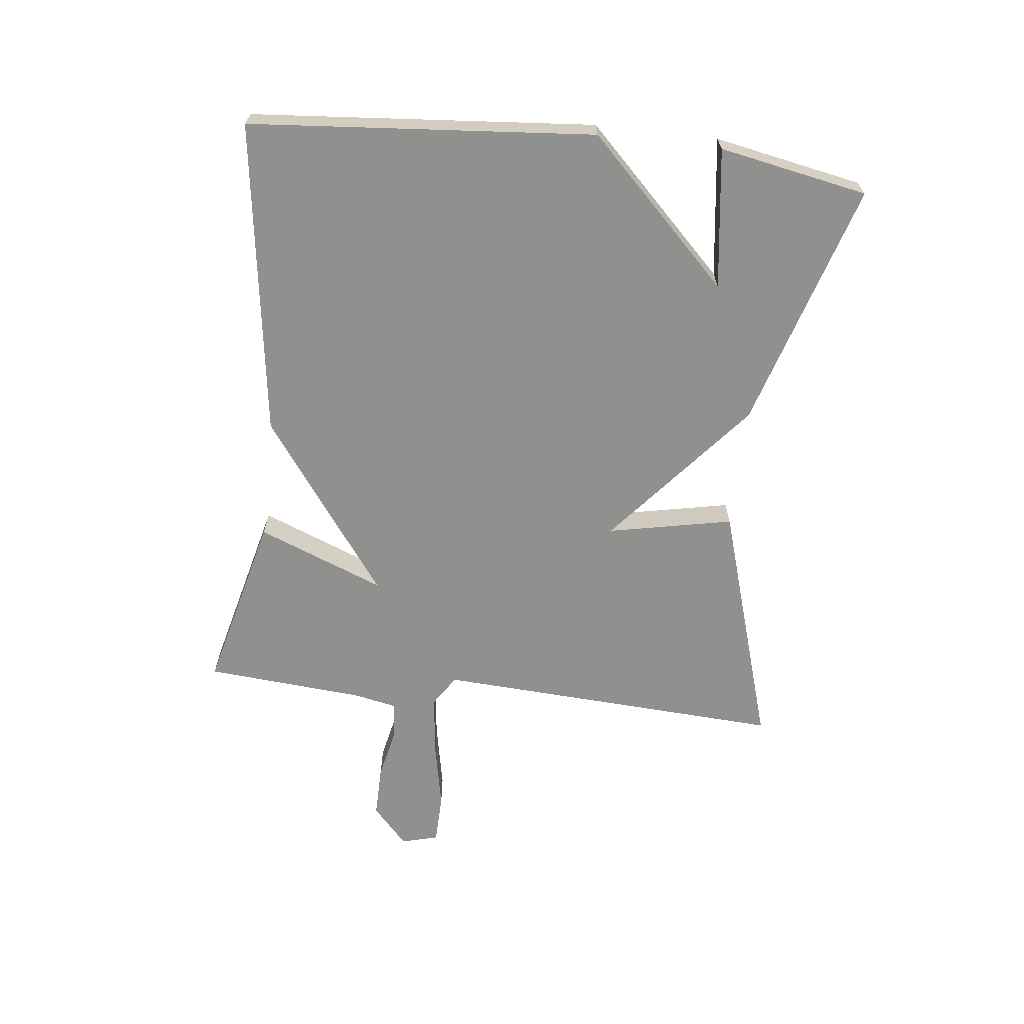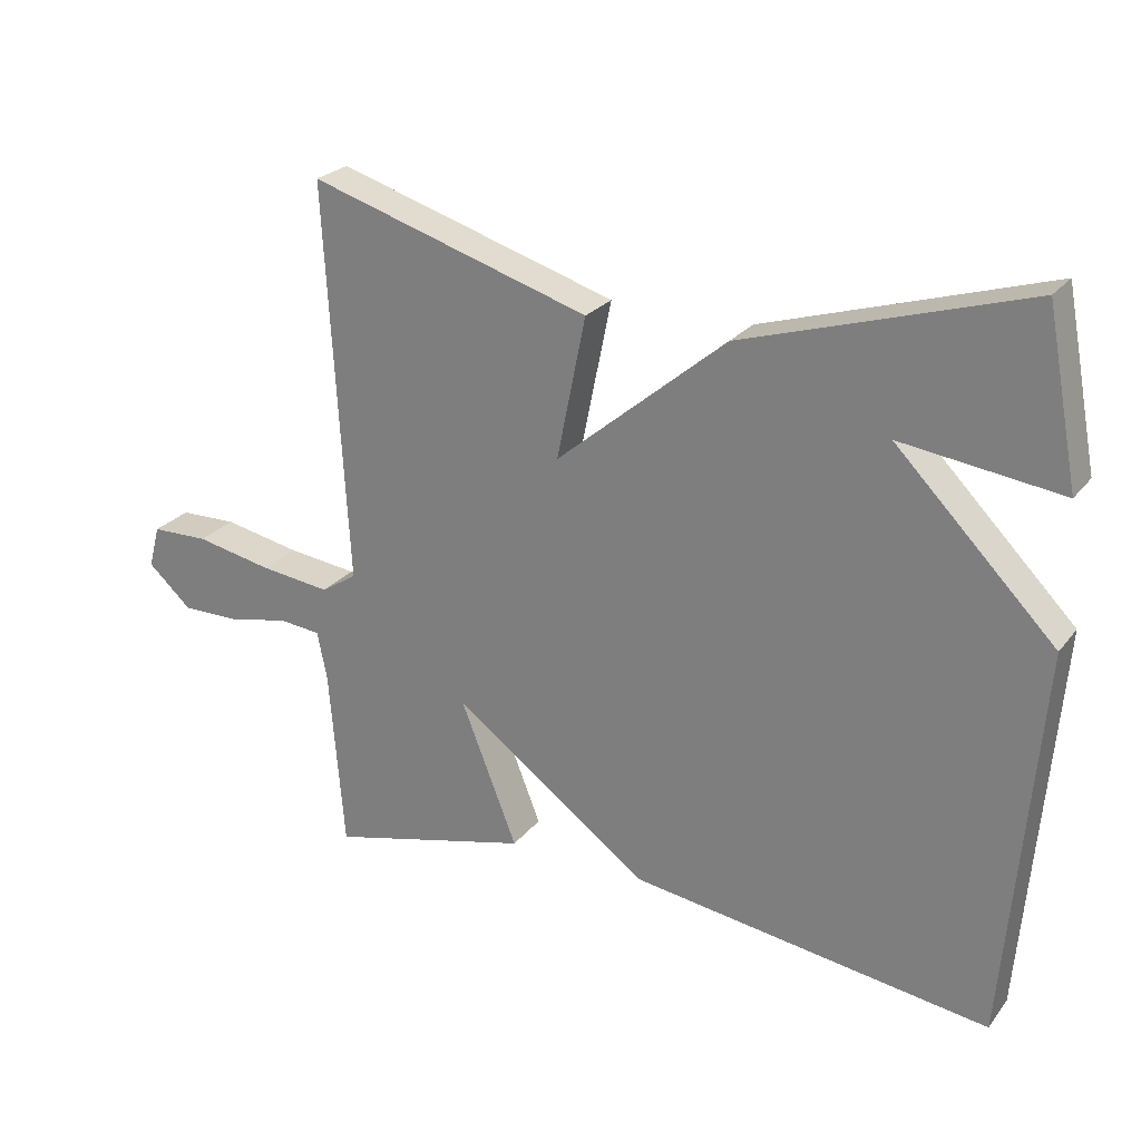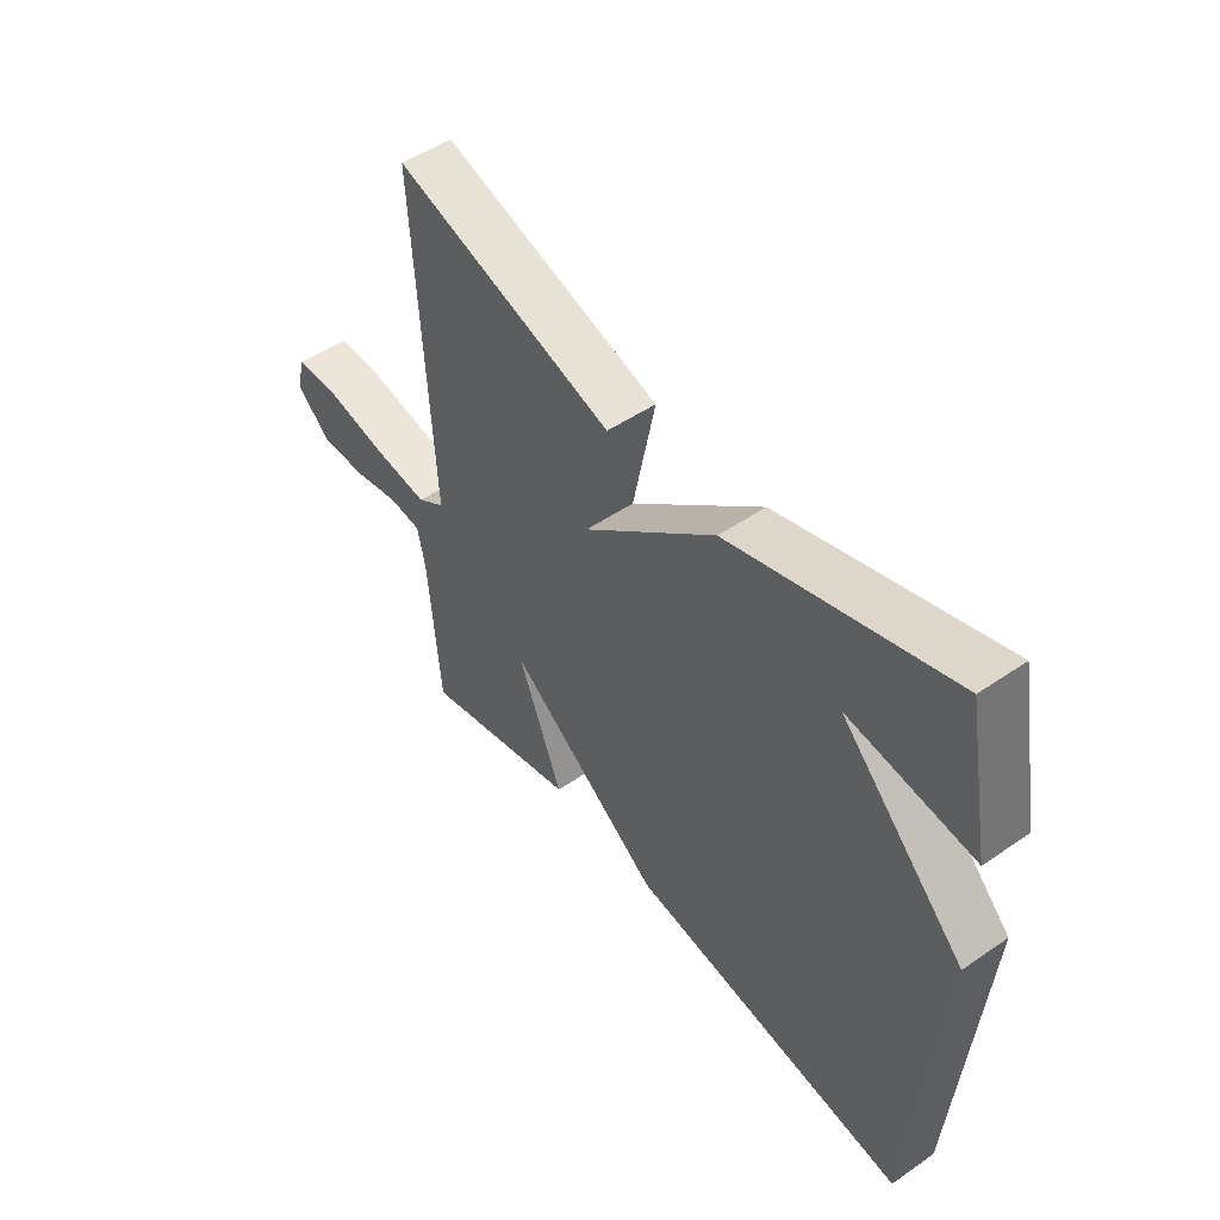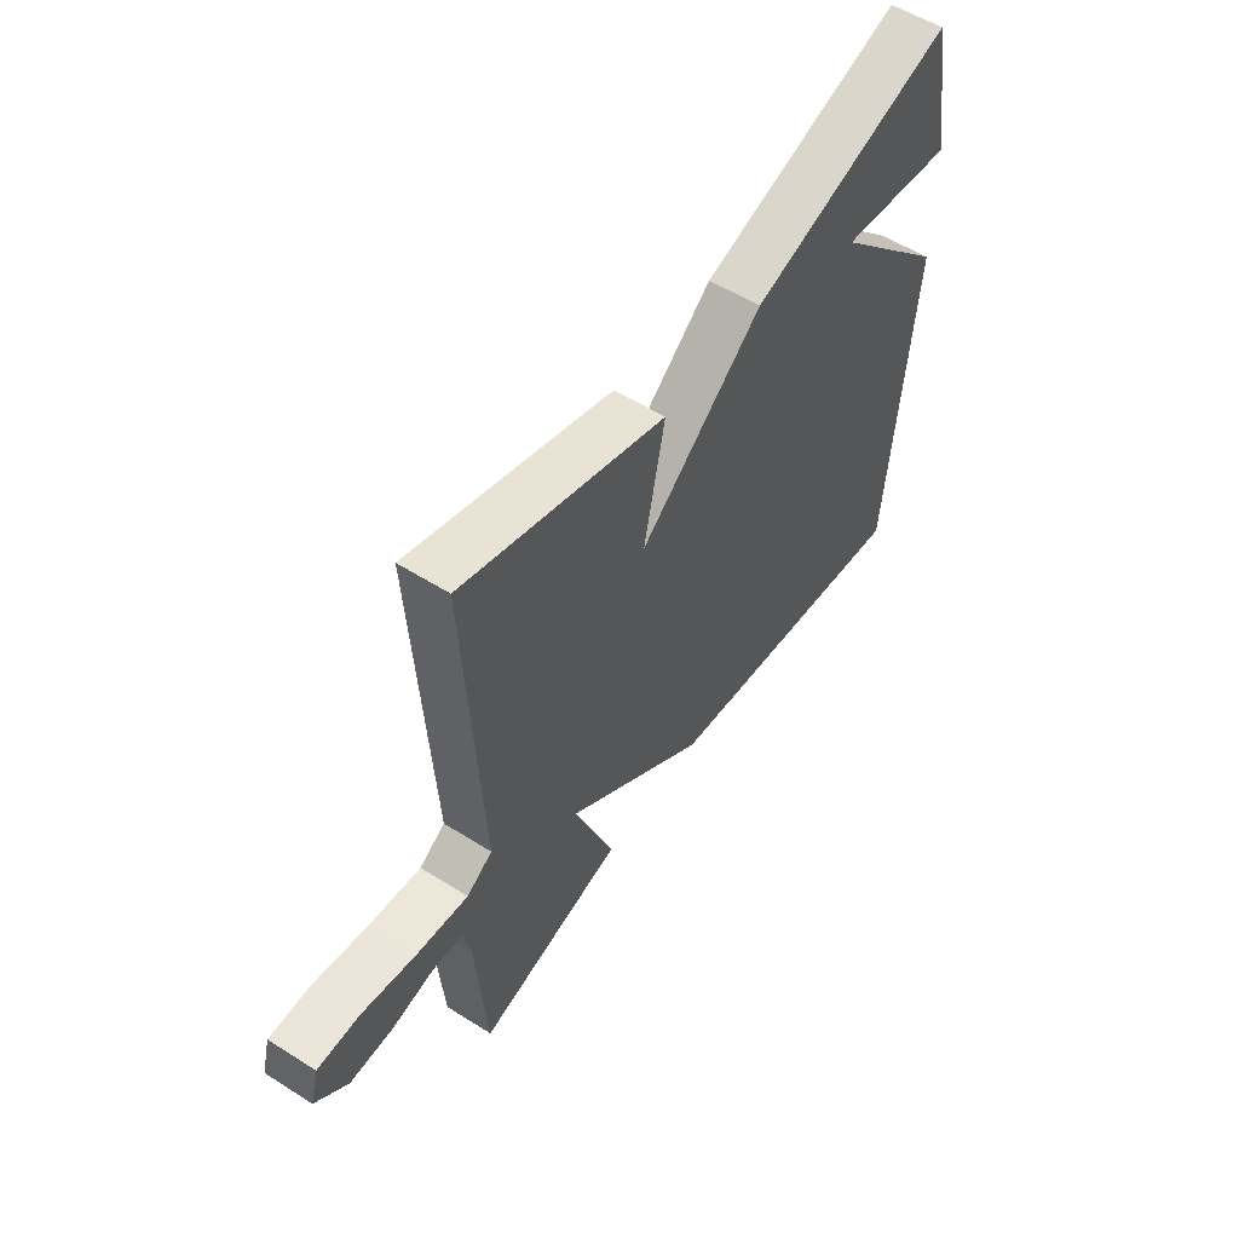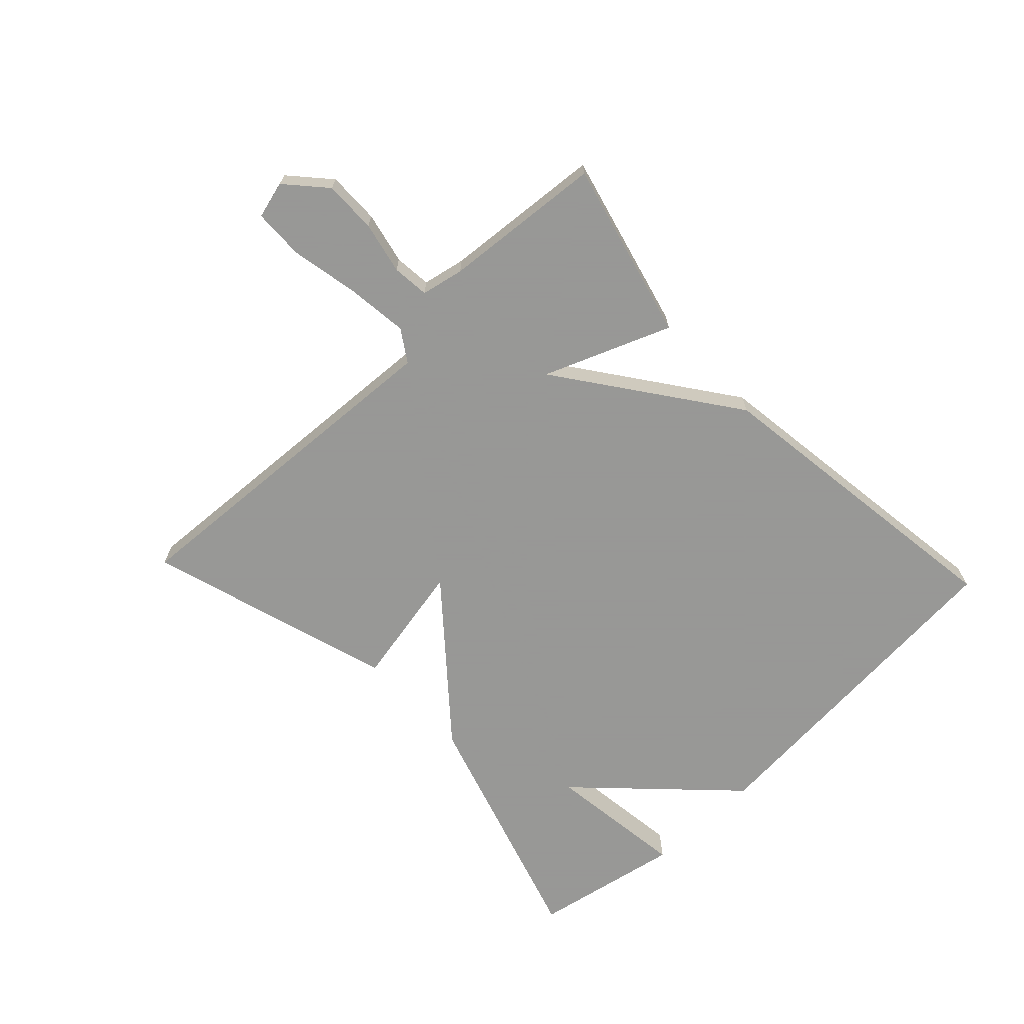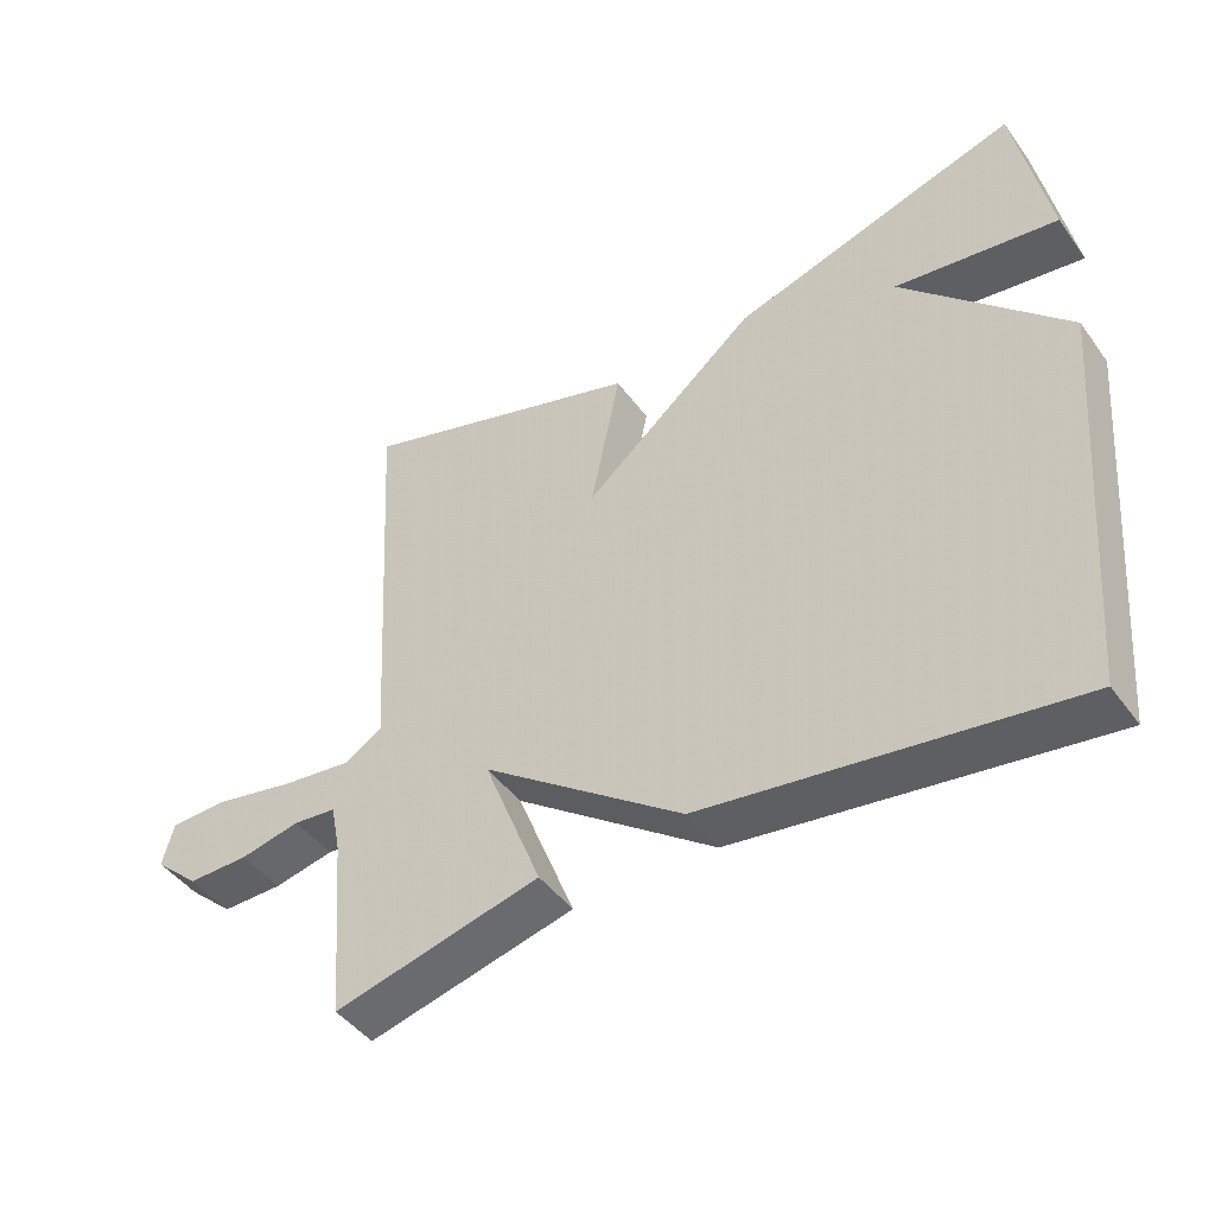
<metadata>
{"format":"obj","ext":"obj","renderer":"f3d","projection":"perspective","resolution":1024,"background":"white","views":[{"elev":-65.6,"azim":-96.5,"up":"+Y"},{"elev":24.8,"azim":-151.3,"up":"+Z"},{"elev":49.7,"azim":-127.1,"up":"+Z"},{"elev":55.0,"azim":123.8,"up":"+Z"},{"elev":-68.4,"azim":133.3,"up":"+Y"},{"elev":-45.1,"azim":-146.3,"up":"+Z"}]}
</metadata>
<code>
v -0.5 0.07 -0.5
v -0.546 0.07 0.059
v -0.319 0.07 0.289
v -0.546 0.07 0.259
v -0.5 0.07 0.5
v -0.1 0.07 0.377
v 0.141 0.07 0.174
v 0.1 0.07 0.377
v 0.5 0.07 0.5
v 0.468 0.07 -0.067
v 0.519 0.07 -0.1
v 0.619 0.07 -0.088
v 0.729 0.07 -0.066
v 0.811 0.07 -0.068
v 0.827 0.07 -0.128
v 0.764 0.07 -0.185
v 0.679 0.07 -0.184
v 0.595 0.07 -0.166
v 0.535 0.07 -0.172
v 0.521 0.07 -0.241
v 0.5 0.07 -0.5
v 0.212 0.07 -0.428
v 0.293 0.07 -0.223
v 0.012 0.07 -0.428
v -0.5 0 -0.5
v -0.546 0 0.059
v -0.319 0 0.289
v -0.546 0 0.259
v -0.5 0 0.5
v -0.1 0 0.377
v 0.141 0 0.174
v 0.1 0 0.377
v 0.5 0 0.5
v 0.468 0 -0.067
v 0.519 0 -0.1
v 0.619 0 -0.088
v 0.729 0 -0.066
v 0.811 0 -0.068
v 0.827 0 -0.128
v 0.764 0 -0.185
v 0.679 0 -0.184
v 0.595 0 -0.166
v 0.535 0 -0.172
v 0.521 0 -0.241
v 0.5 0 -0.5
v 0.212 0 -0.428
v 0.293 0 -0.223
v 0.012 0 -0.428
f 1 2 3
f 24 1 3
f 23 24 3
f 20 21 22 23
f 19 20 23 3
f 18 19 3
f 16 17 18
f 15 16 18
f 14 15 18
f 13 14 18
f 12 13 18
f 11 12 18
f 10 11 18 3
f 7 8 9 10
f 7 10 3
f 6 7 3
f 3 4 5 6
f 27 26 25
f 27 25 48
f 27 48 47
f 47 46 45 44
f 27 47 44 43
f 27 43 42
f 42 41 40
f 42 40 39
f 42 39 38
f 42 38 37
f 42 37 36
f 42 36 35
f 27 42 35 34
f 34 33 32 31
f 27 34 31
f 27 31 30
f 30 29 28 27
f 1 25 26 2
f 2 26 27 3
f 3 27 28 4
f 4 28 29 5
f 5 29 30 6
f 6 30 31 7
f 7 31 32 8
f 8 32 33 9
f 9 33 34 10
f 10 34 35 11
f 11 35 36 12
f 12 36 37 13
f 13 37 38 14
f 14 38 39 15
f 15 39 40 16
f 16 40 41 17
f 17 41 42 18
f 18 42 43 19
f 19 43 44 20
f 20 44 45 21
f 21 45 46 22
f 22 46 47 23
f 23 47 48 24
f 24 48 25 1

</code>
